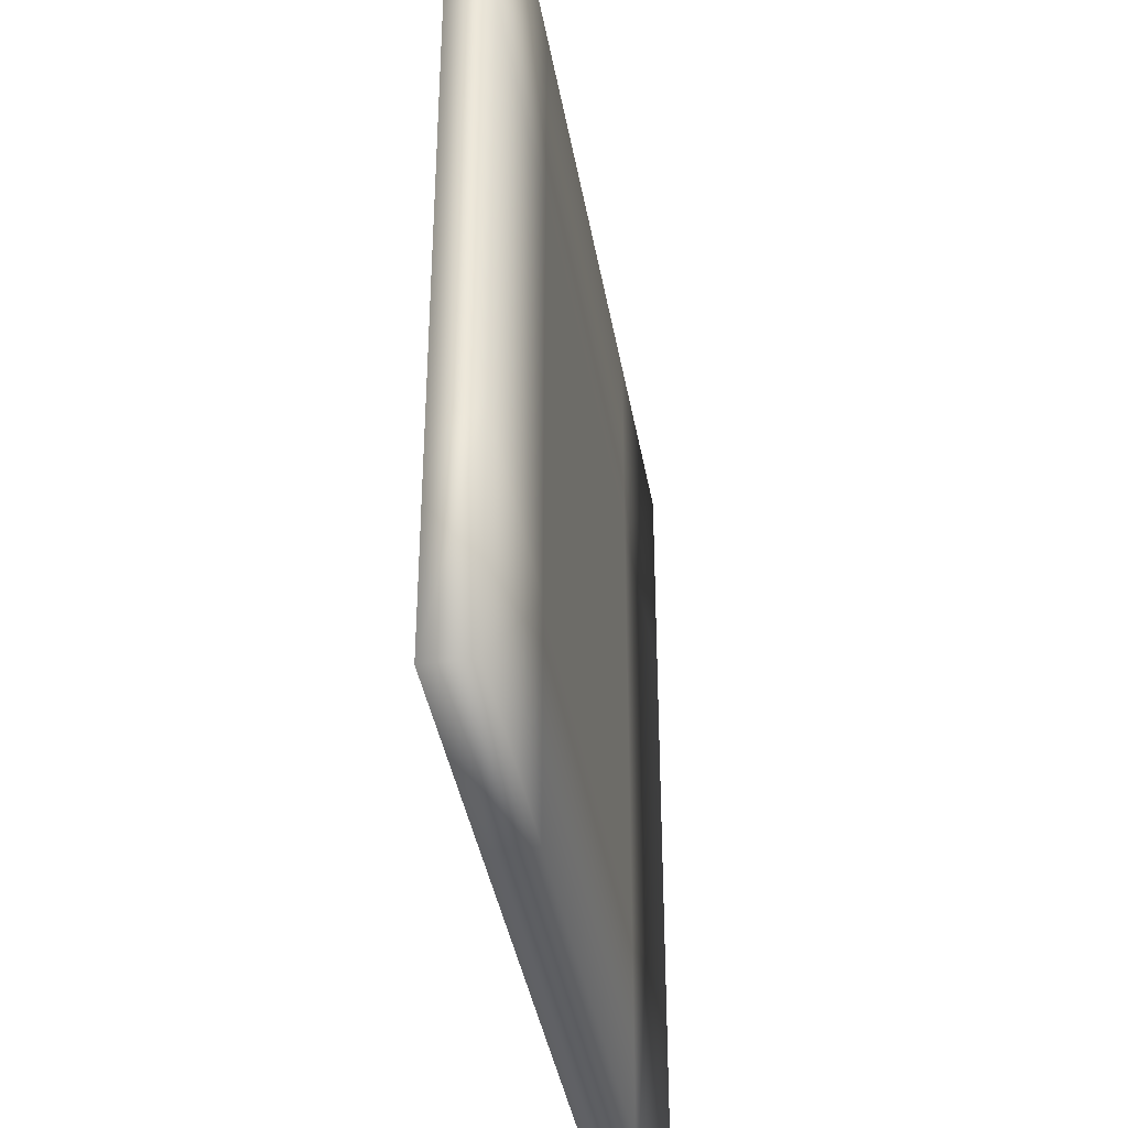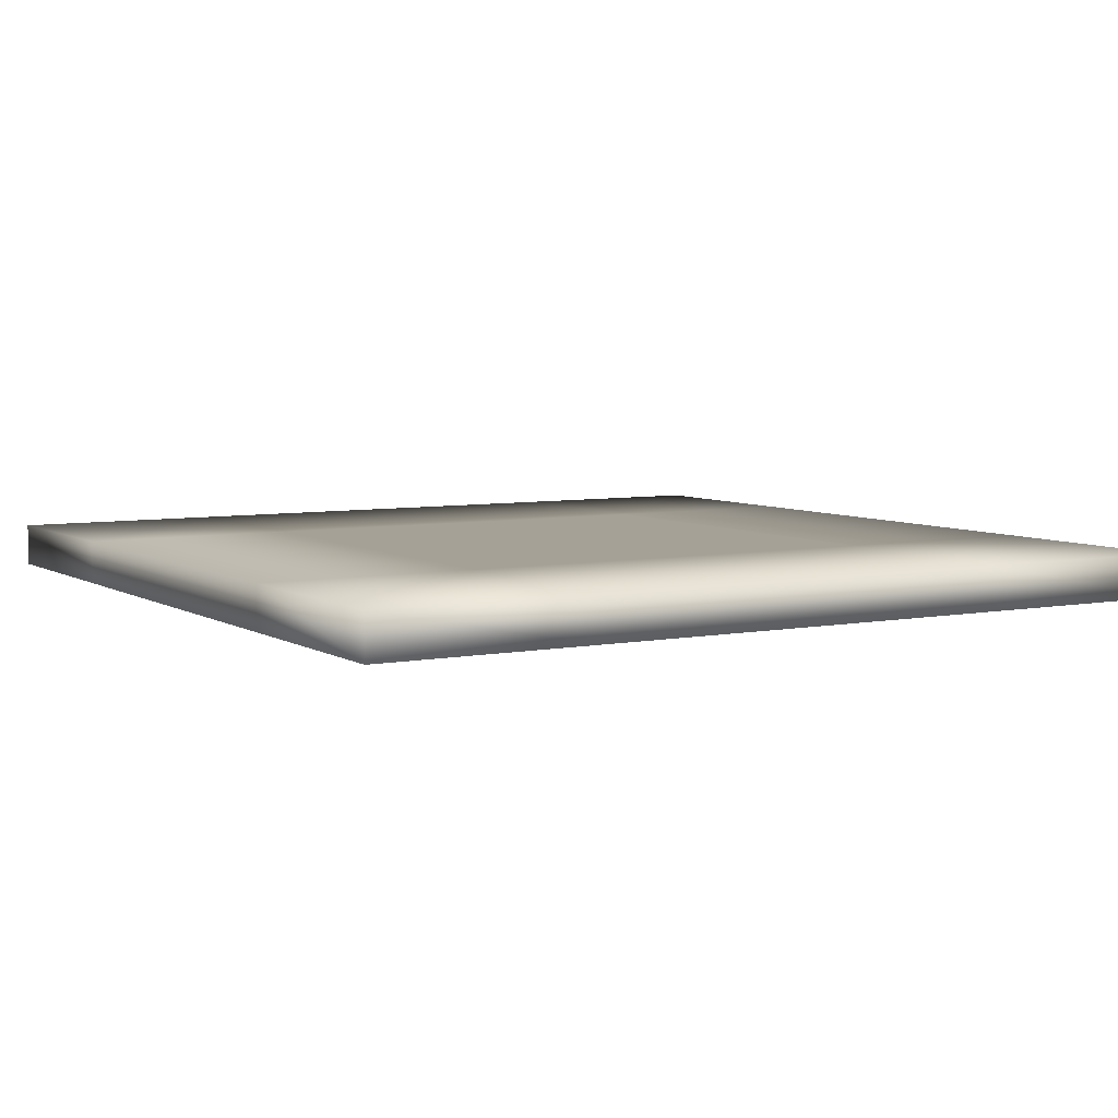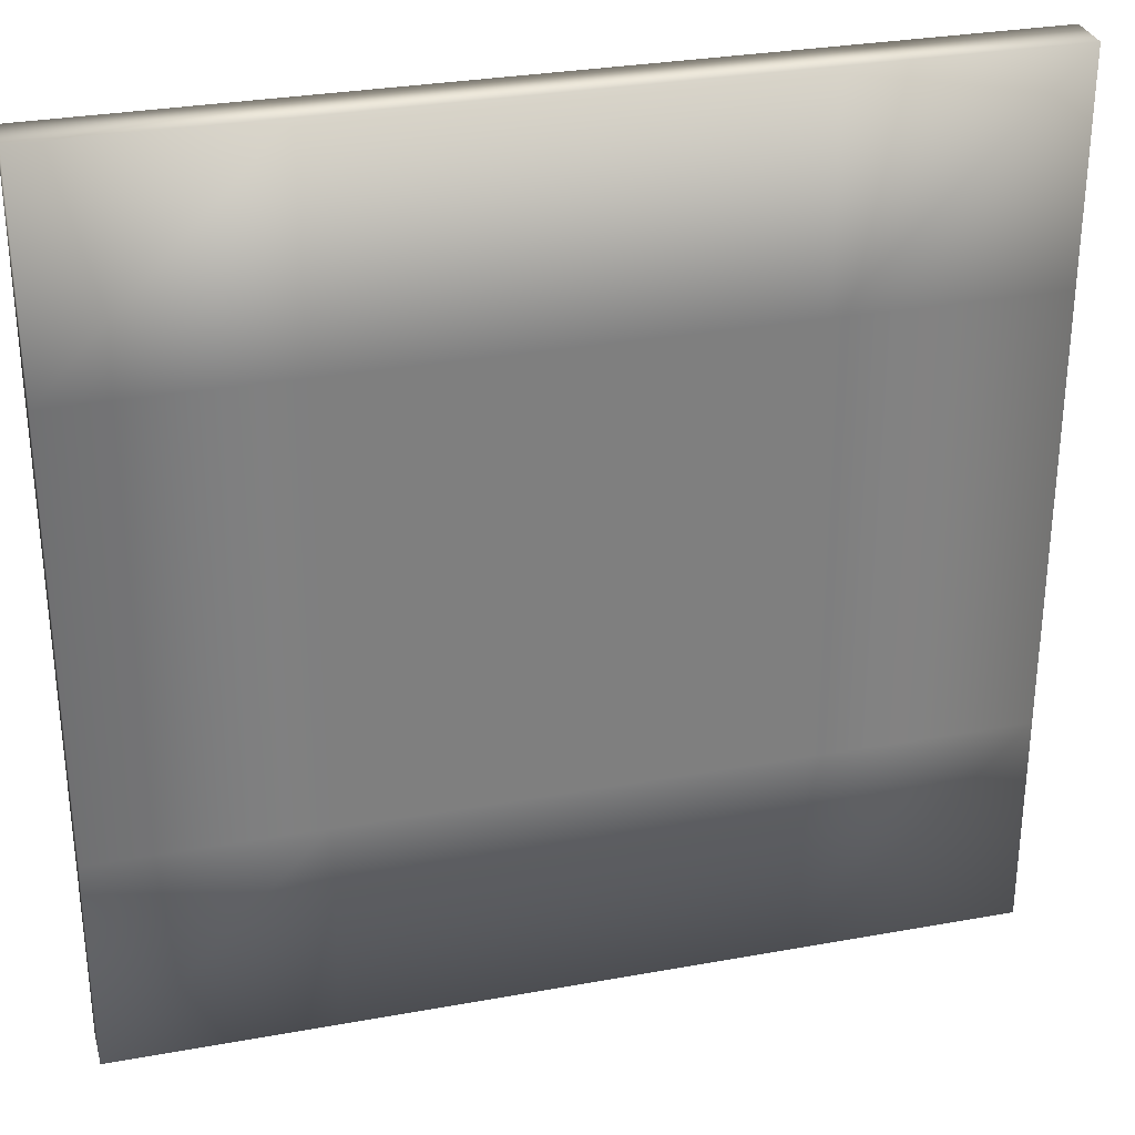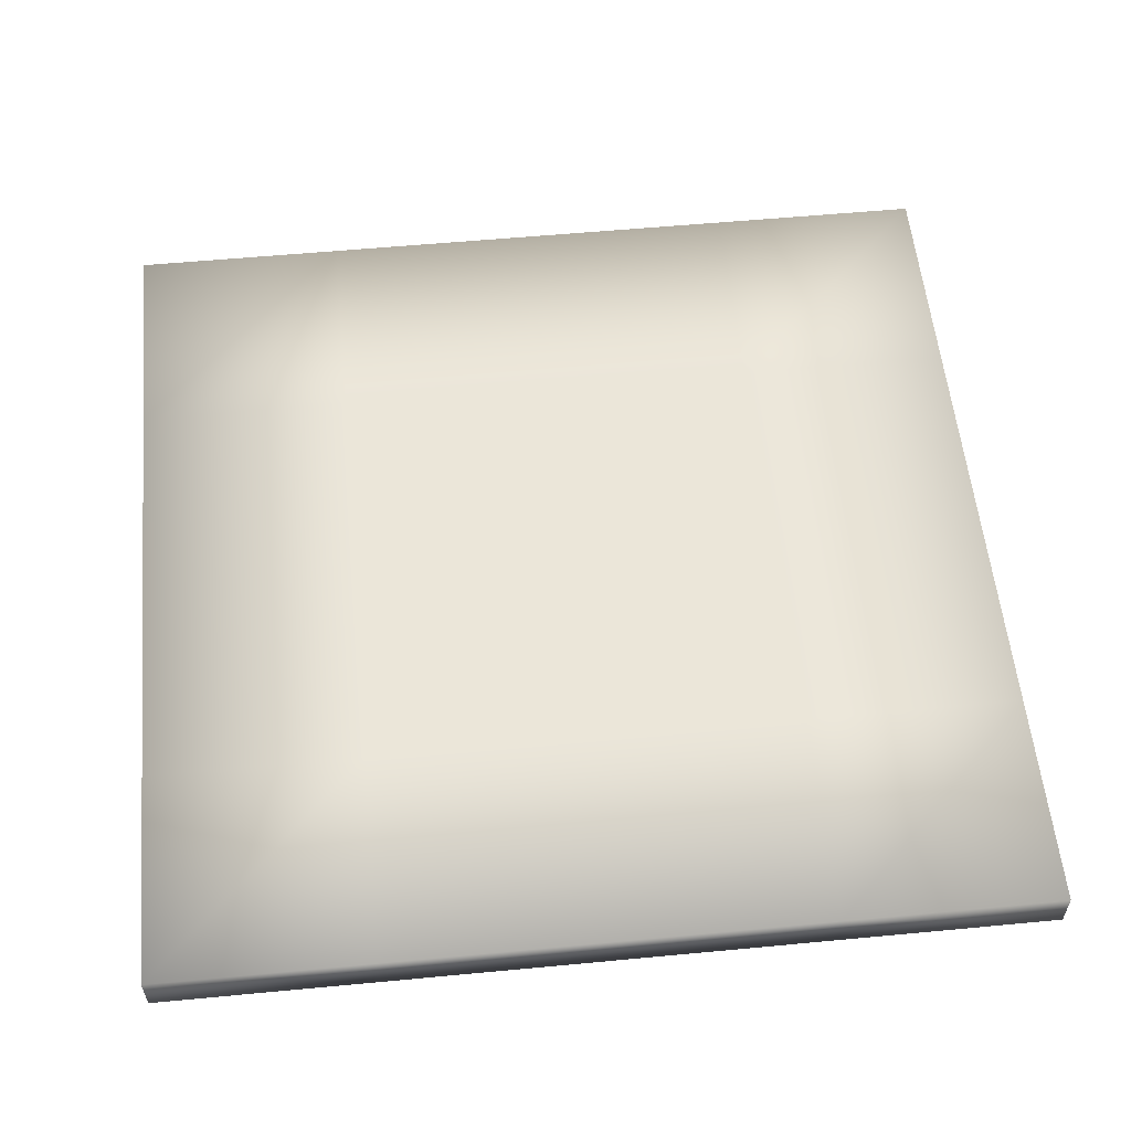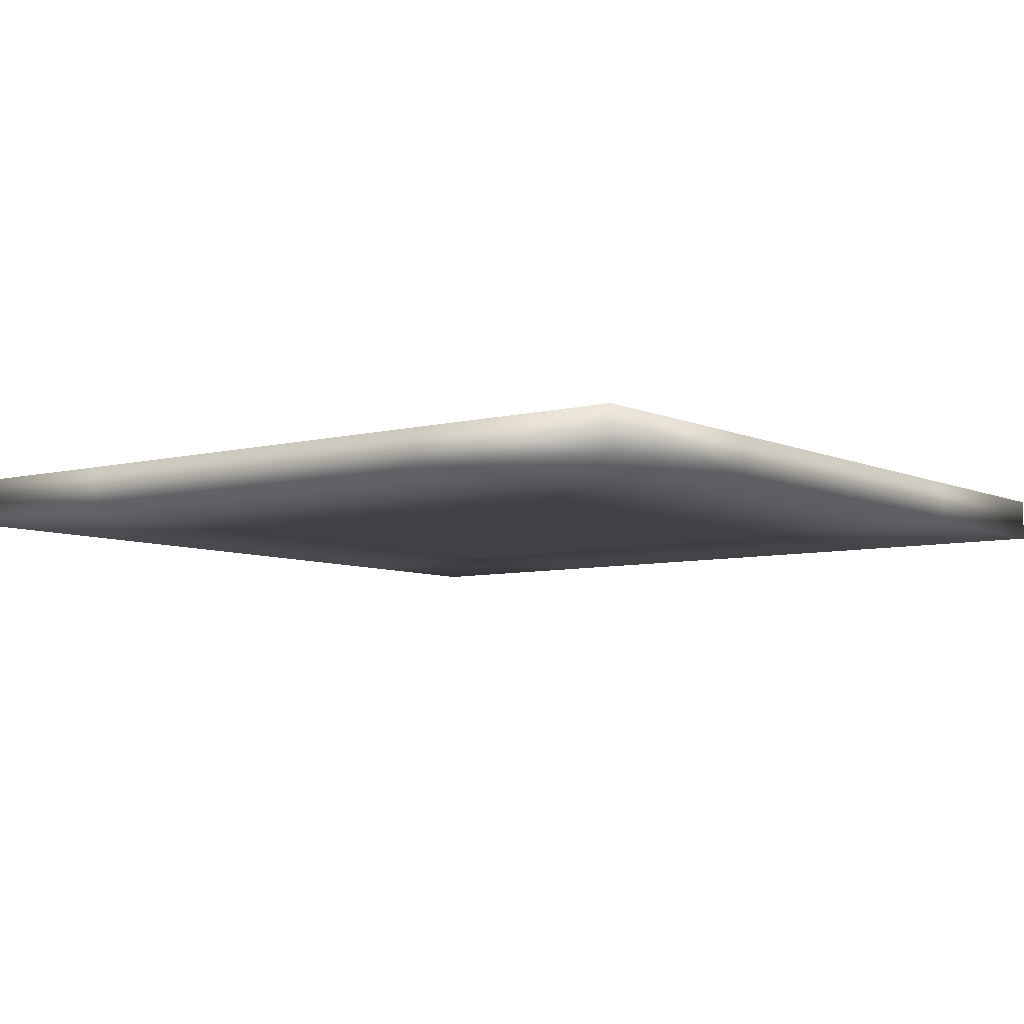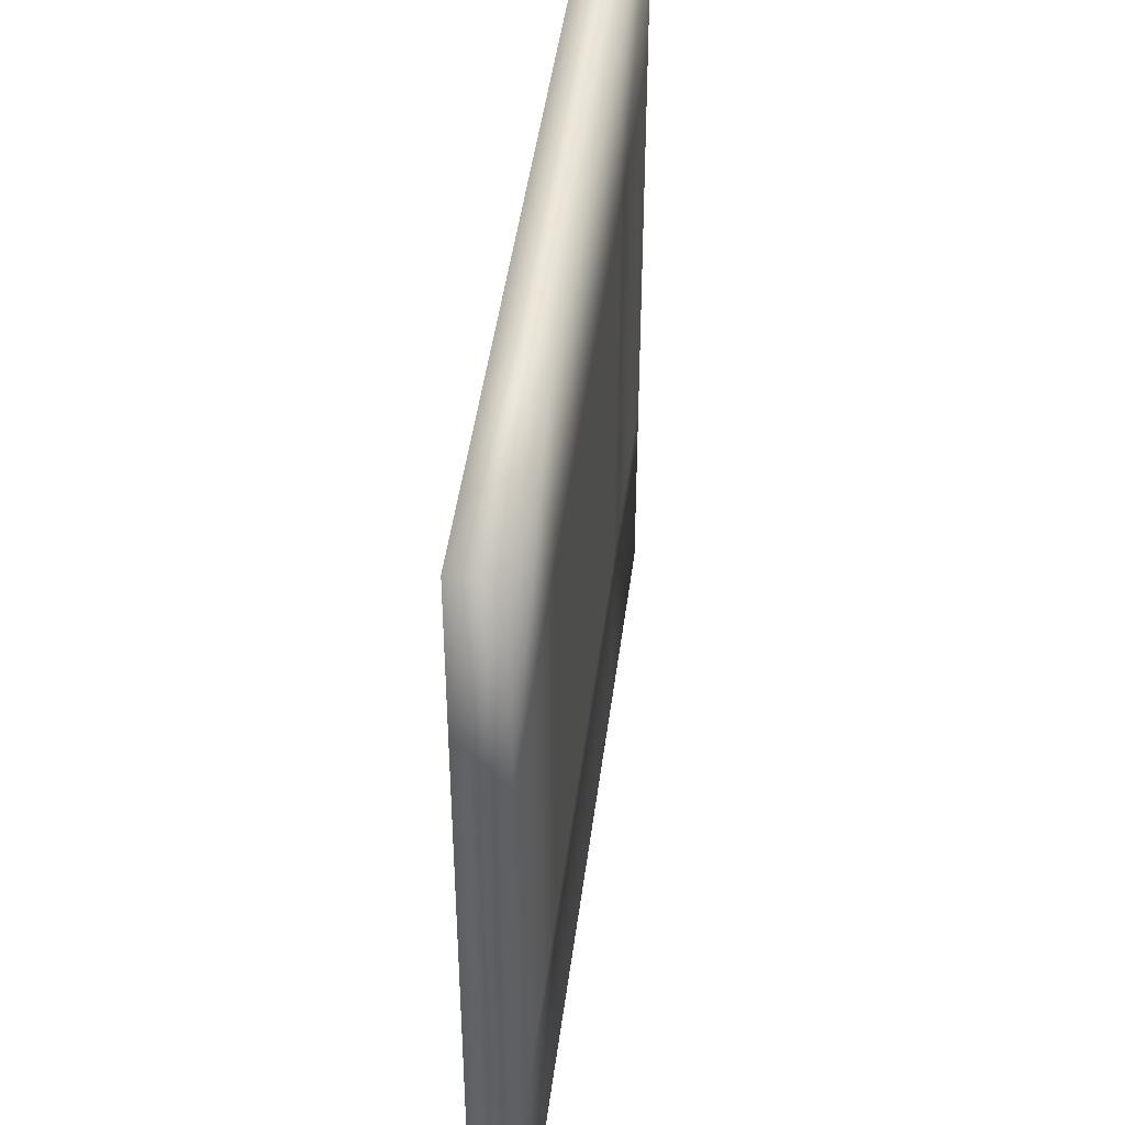
<metadata>
{"format":"obj","ext":"obj","renderer":"f3d","projection":"perspective","resolution":1024,"background":"white","views":[{"elev":-39.6,"azim":-80.2,"up":"+Y"},{"elev":6.0,"azim":149.5,"up":"+Z"},{"elev":30.4,"azim":-14.7,"up":"+Y"},{"elev":56.8,"azim":174.4,"up":"+Z"},{"elev":-6.8,"azim":-142.9,"up":"+Z"},{"elev":46.2,"azim":-82.6,"up":"+Y"}]}
</metadata>
<code>
o start_platform.011
v -1 0.5 -0.1
v -1 1 -0.1
v -0.5 1 -0.1
v -0.5 0.5 -0.1
v 0 1 -0.1
v 0 0.5 -0.1
v 0.5 1 -0.1
v 0.5 0.5 -0.1
v 1 1 -0.1
v 1 0.5 -0.1
v -1 0 -0.1
v -0.5 0 -0.1
v 0 0 -0.1
v 0.5 0 -0.1
v 1 0 -0.1
v -1 -0.5 -0.1
v -0.5 -0.5 -0.1
v 0 -0.5 -0.1
v 0.5 -0.5 -0.1
v 1 -0.5 -0.1
v -1 -1 -0.1
v -0.5 -1 -0.1
v 0 -1 -0.1
v 0.5 -1 -0.1
v 1 -1 -0.1
v -0.5 0.5 0
v -0.5 1 0
v -1 1 0
v -1 0.5 0
v 0 0.5 0
v 0 1 0
v 0.5 0.5 0
v 0.5 1 0
v 1 0.5 0
v 1 1 0
v -0.5 0 0
v -1 0 0
v 0 0 0
v 0.5 0 0
v 1 0 0
v -0.5 -0.5 0
v -1 -0.5 0
v 0 -0.5 0
v 0.5 -0.5 0
v 1 -0.5 0
v -0.5 -1 0
v -1 -1 0
v 0 -1 0
v 0.5 -1 0
v 1 -1 0
f 2 4 1
f 3 6 4
f 5 8 6
f 7 10 8
f 1 12 11
f 4 13 12
f 6 14 13
f 8 15 14
f 11 17 16
f 12 18 17
f 13 19 18
f 14 20 19
f 16 22 21
f 17 23 22
f 18 24 23
f 19 25 24
f 27 29 26
f 31 26 30
f 33 30 32
f 35 32 34
f 26 37 36
f 30 36 38
f 32 38 39
f 34 39 40
f 36 42 41
f 38 41 43
f 39 43 44
f 40 44 45
f 41 47 46
f 43 46 48
f 44 48 49
f 45 49 50
f 2 3 4
f 3 5 6
f 5 7 8
f 7 9 10
f 1 4 12
f 4 6 13
f 6 8 14
f 8 10 15
f 11 12 17
f 12 13 18
f 13 14 19
f 14 15 20
f 16 17 22
f 17 18 23
f 18 19 24
f 19 20 25
f 27 28 29
f 31 27 26
f 33 31 30
f 35 33 32
f 26 29 37
f 30 26 36
f 32 30 38
f 34 32 39
f 36 37 42
f 38 36 41
f 39 38 43
f 40 39 44
f 41 42 47
f 43 41 46
f 44 43 48
f 45 44 49
f 1 28 2
f 9 34 10
f 11 29 1
f 10 40 15
f 16 37 11
f 15 45 20
f 21 42 16
f 20 50 25
f 1 29 28
f 9 35 34
f 11 37 29
f 10 34 40
f 16 42 37
f 15 40 45
f 21 47 42
f 20 45 50
f 2 27 3
f 3 31 5
f 5 33 7
f 7 35 9
f 22 47 21
f 23 46 22
f 24 48 23
f 25 49 24
f 2 28 27
f 3 27 31
f 5 31 33
f 7 33 35
f 22 46 47
f 23 48 46
f 24 49 48
f 25 50 49

</code>
